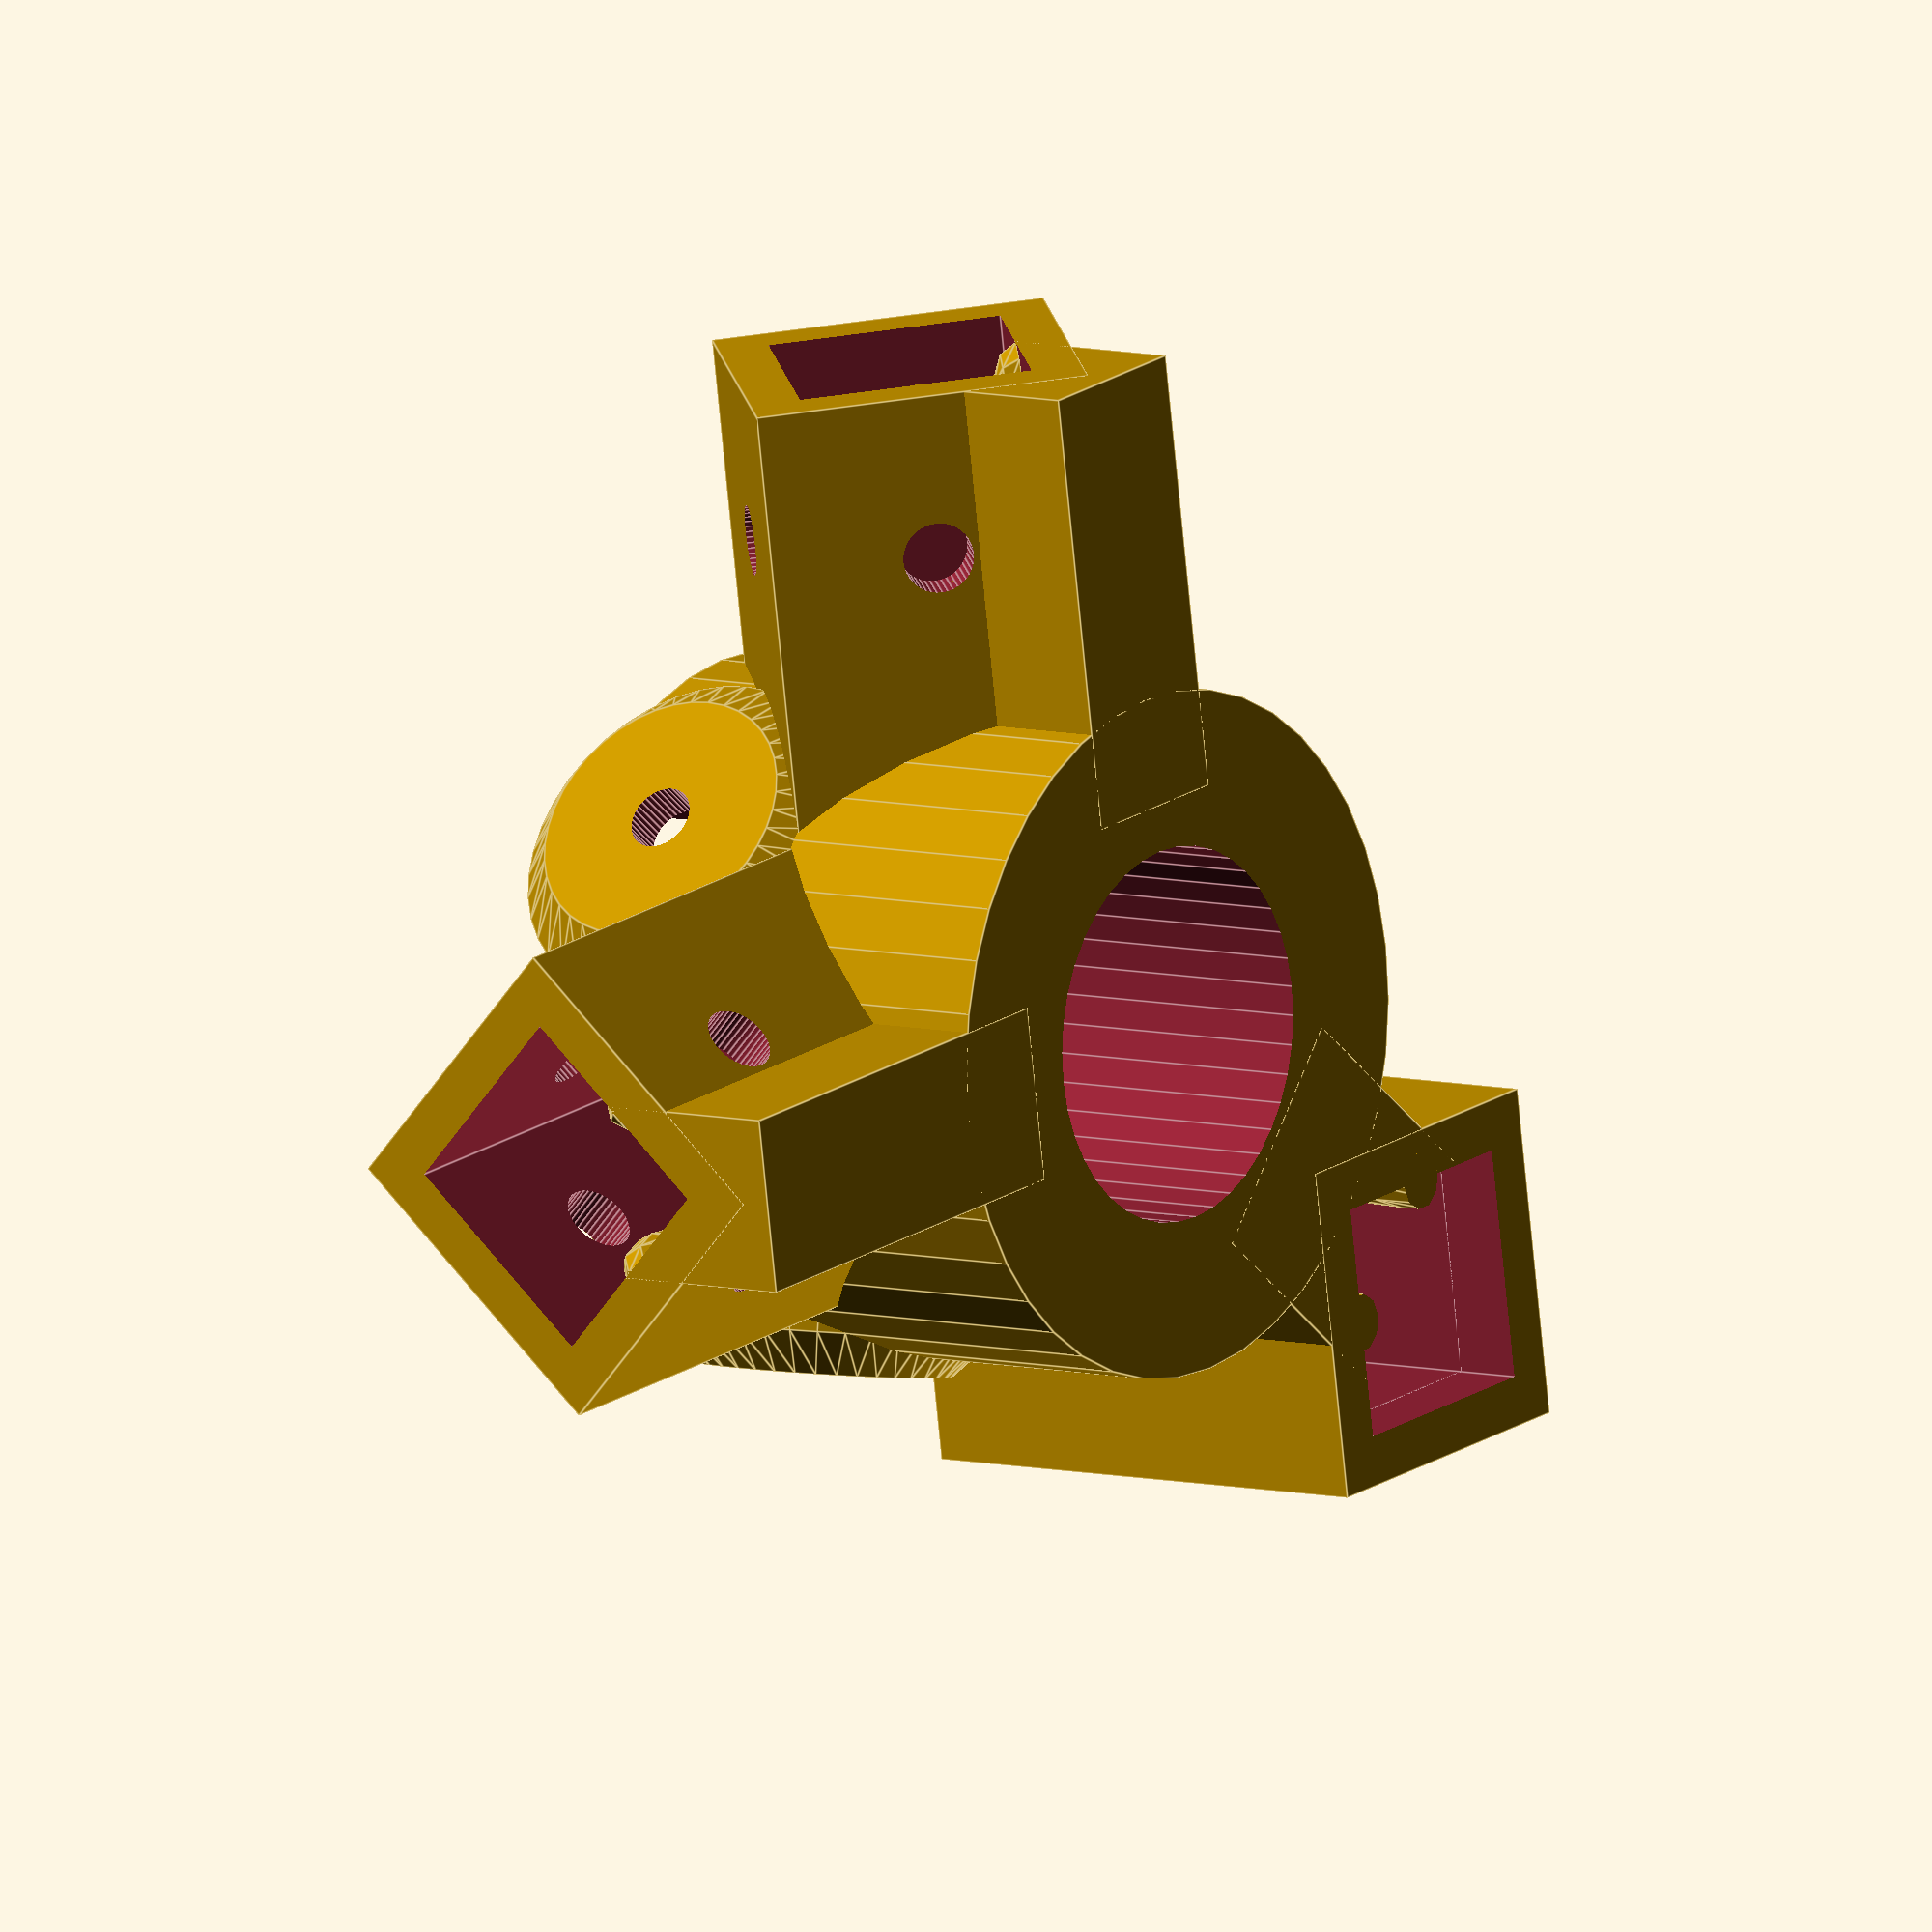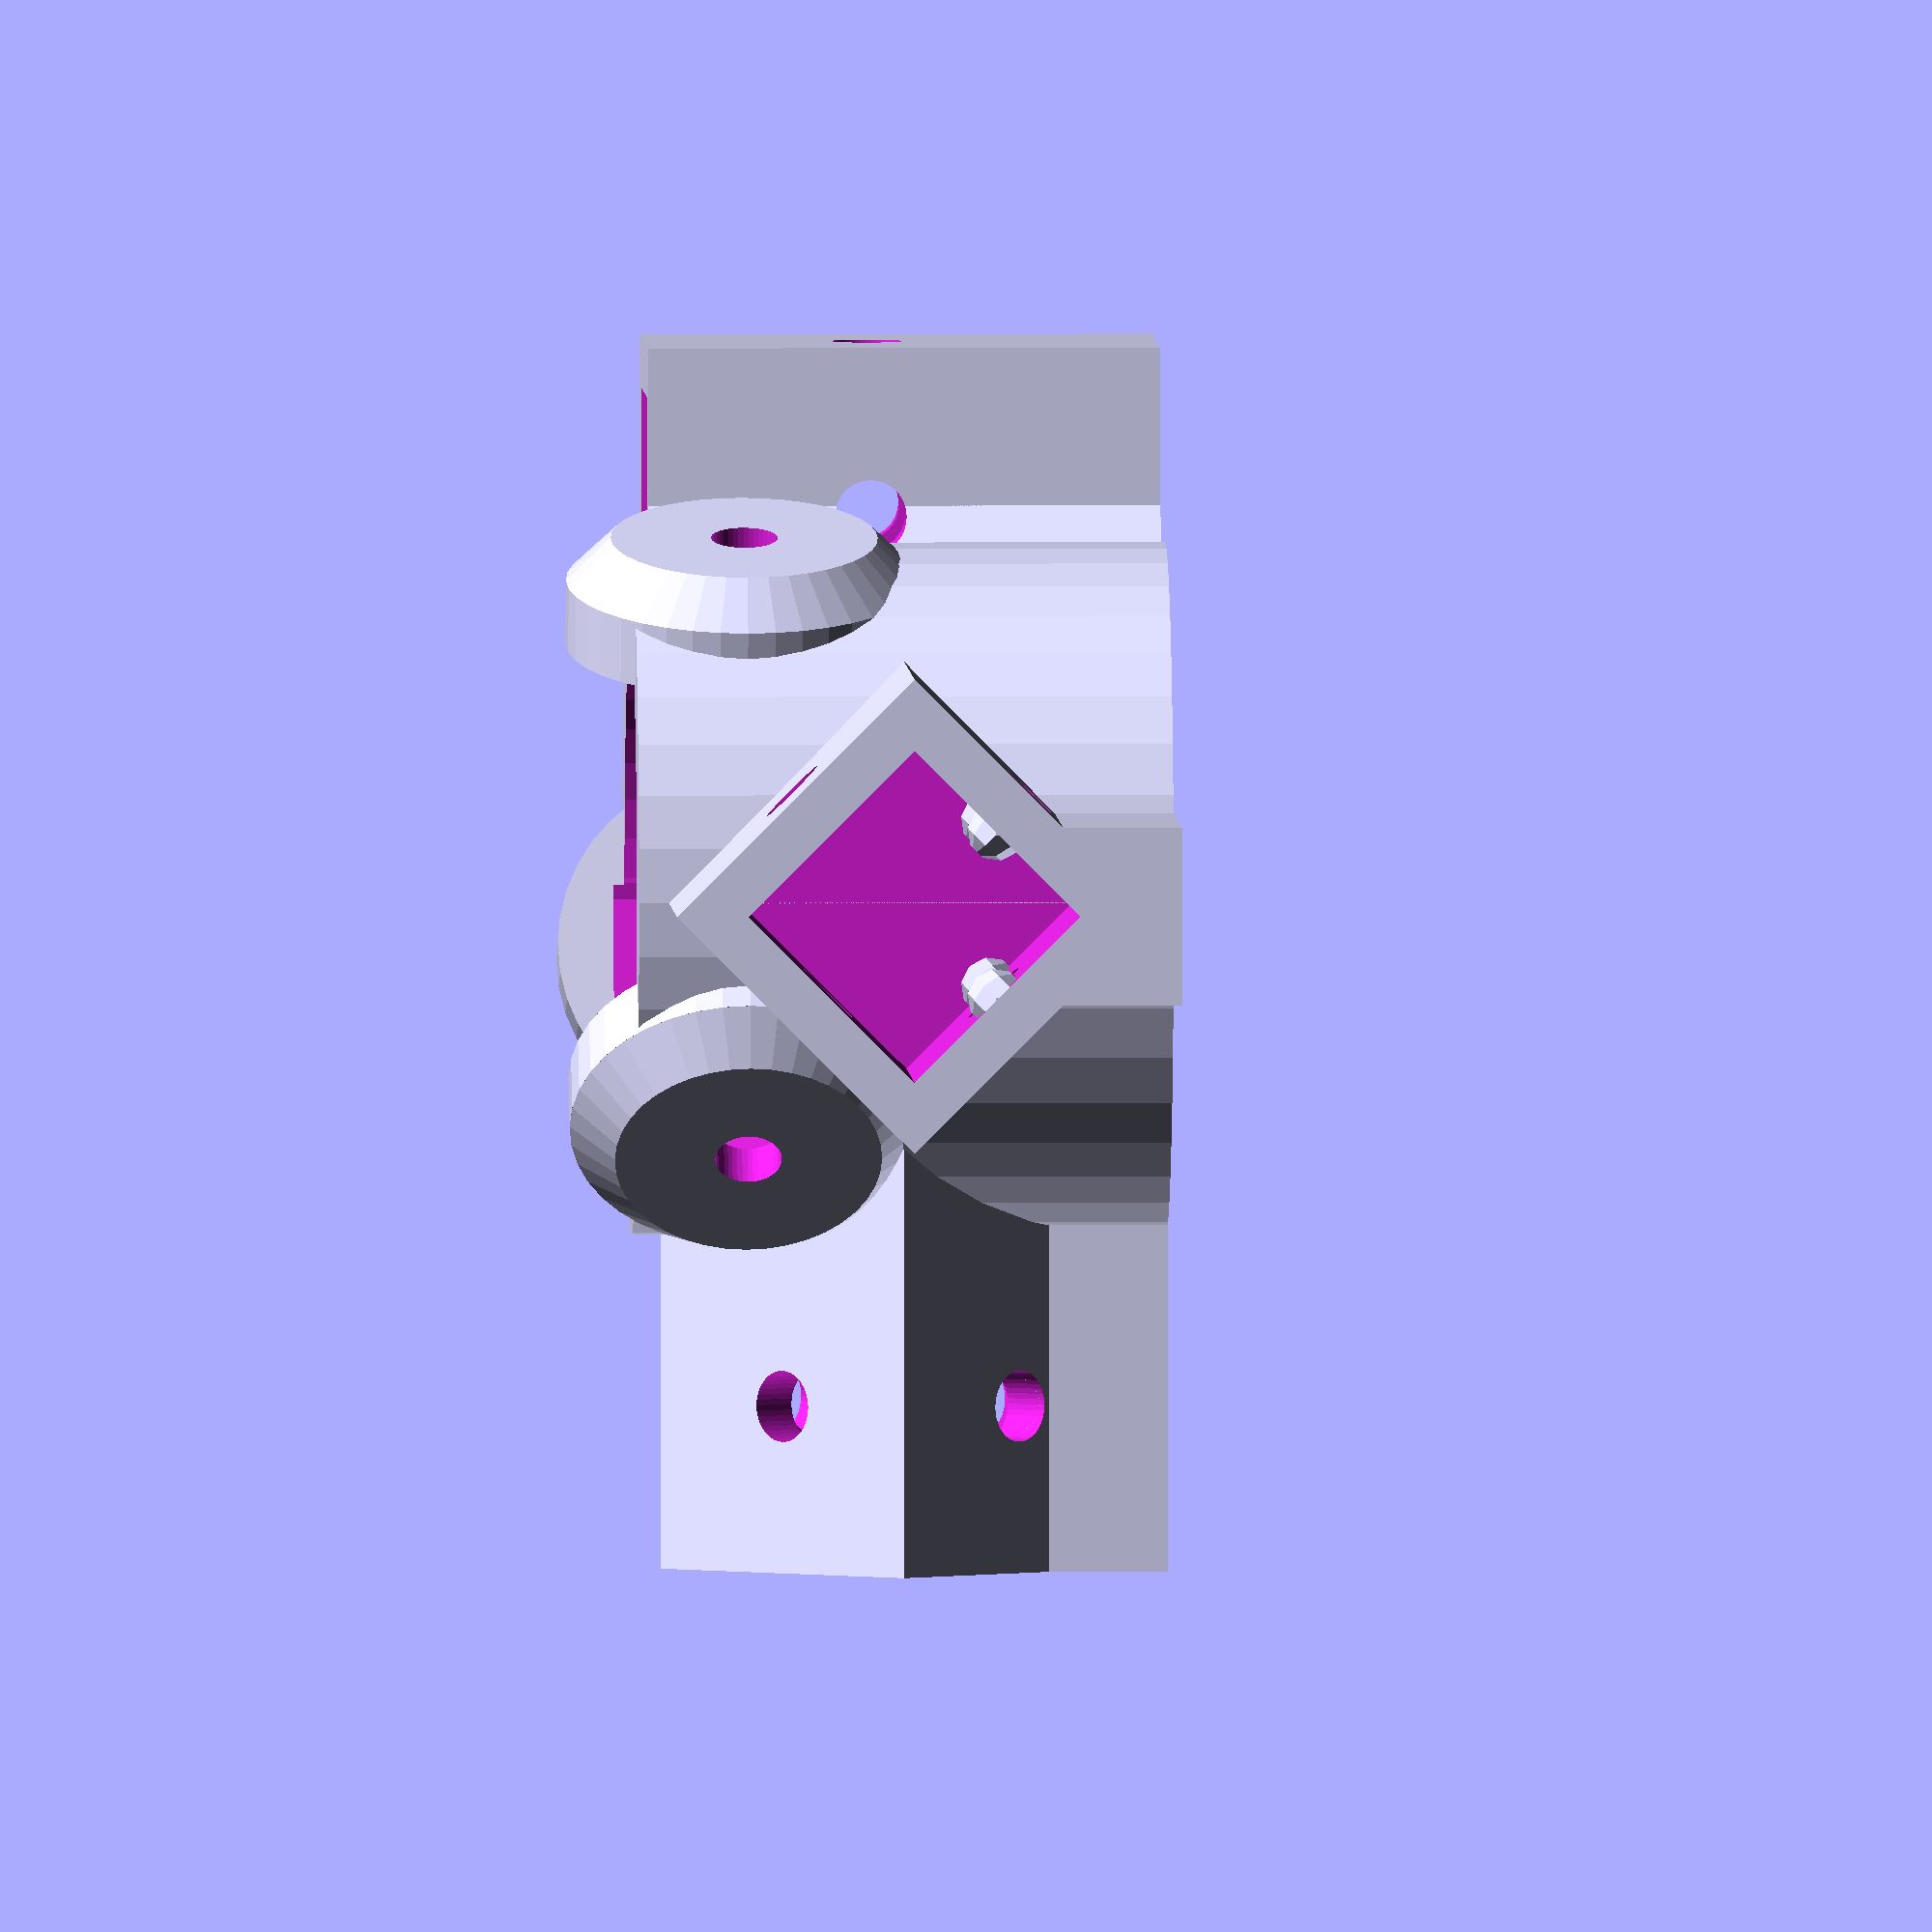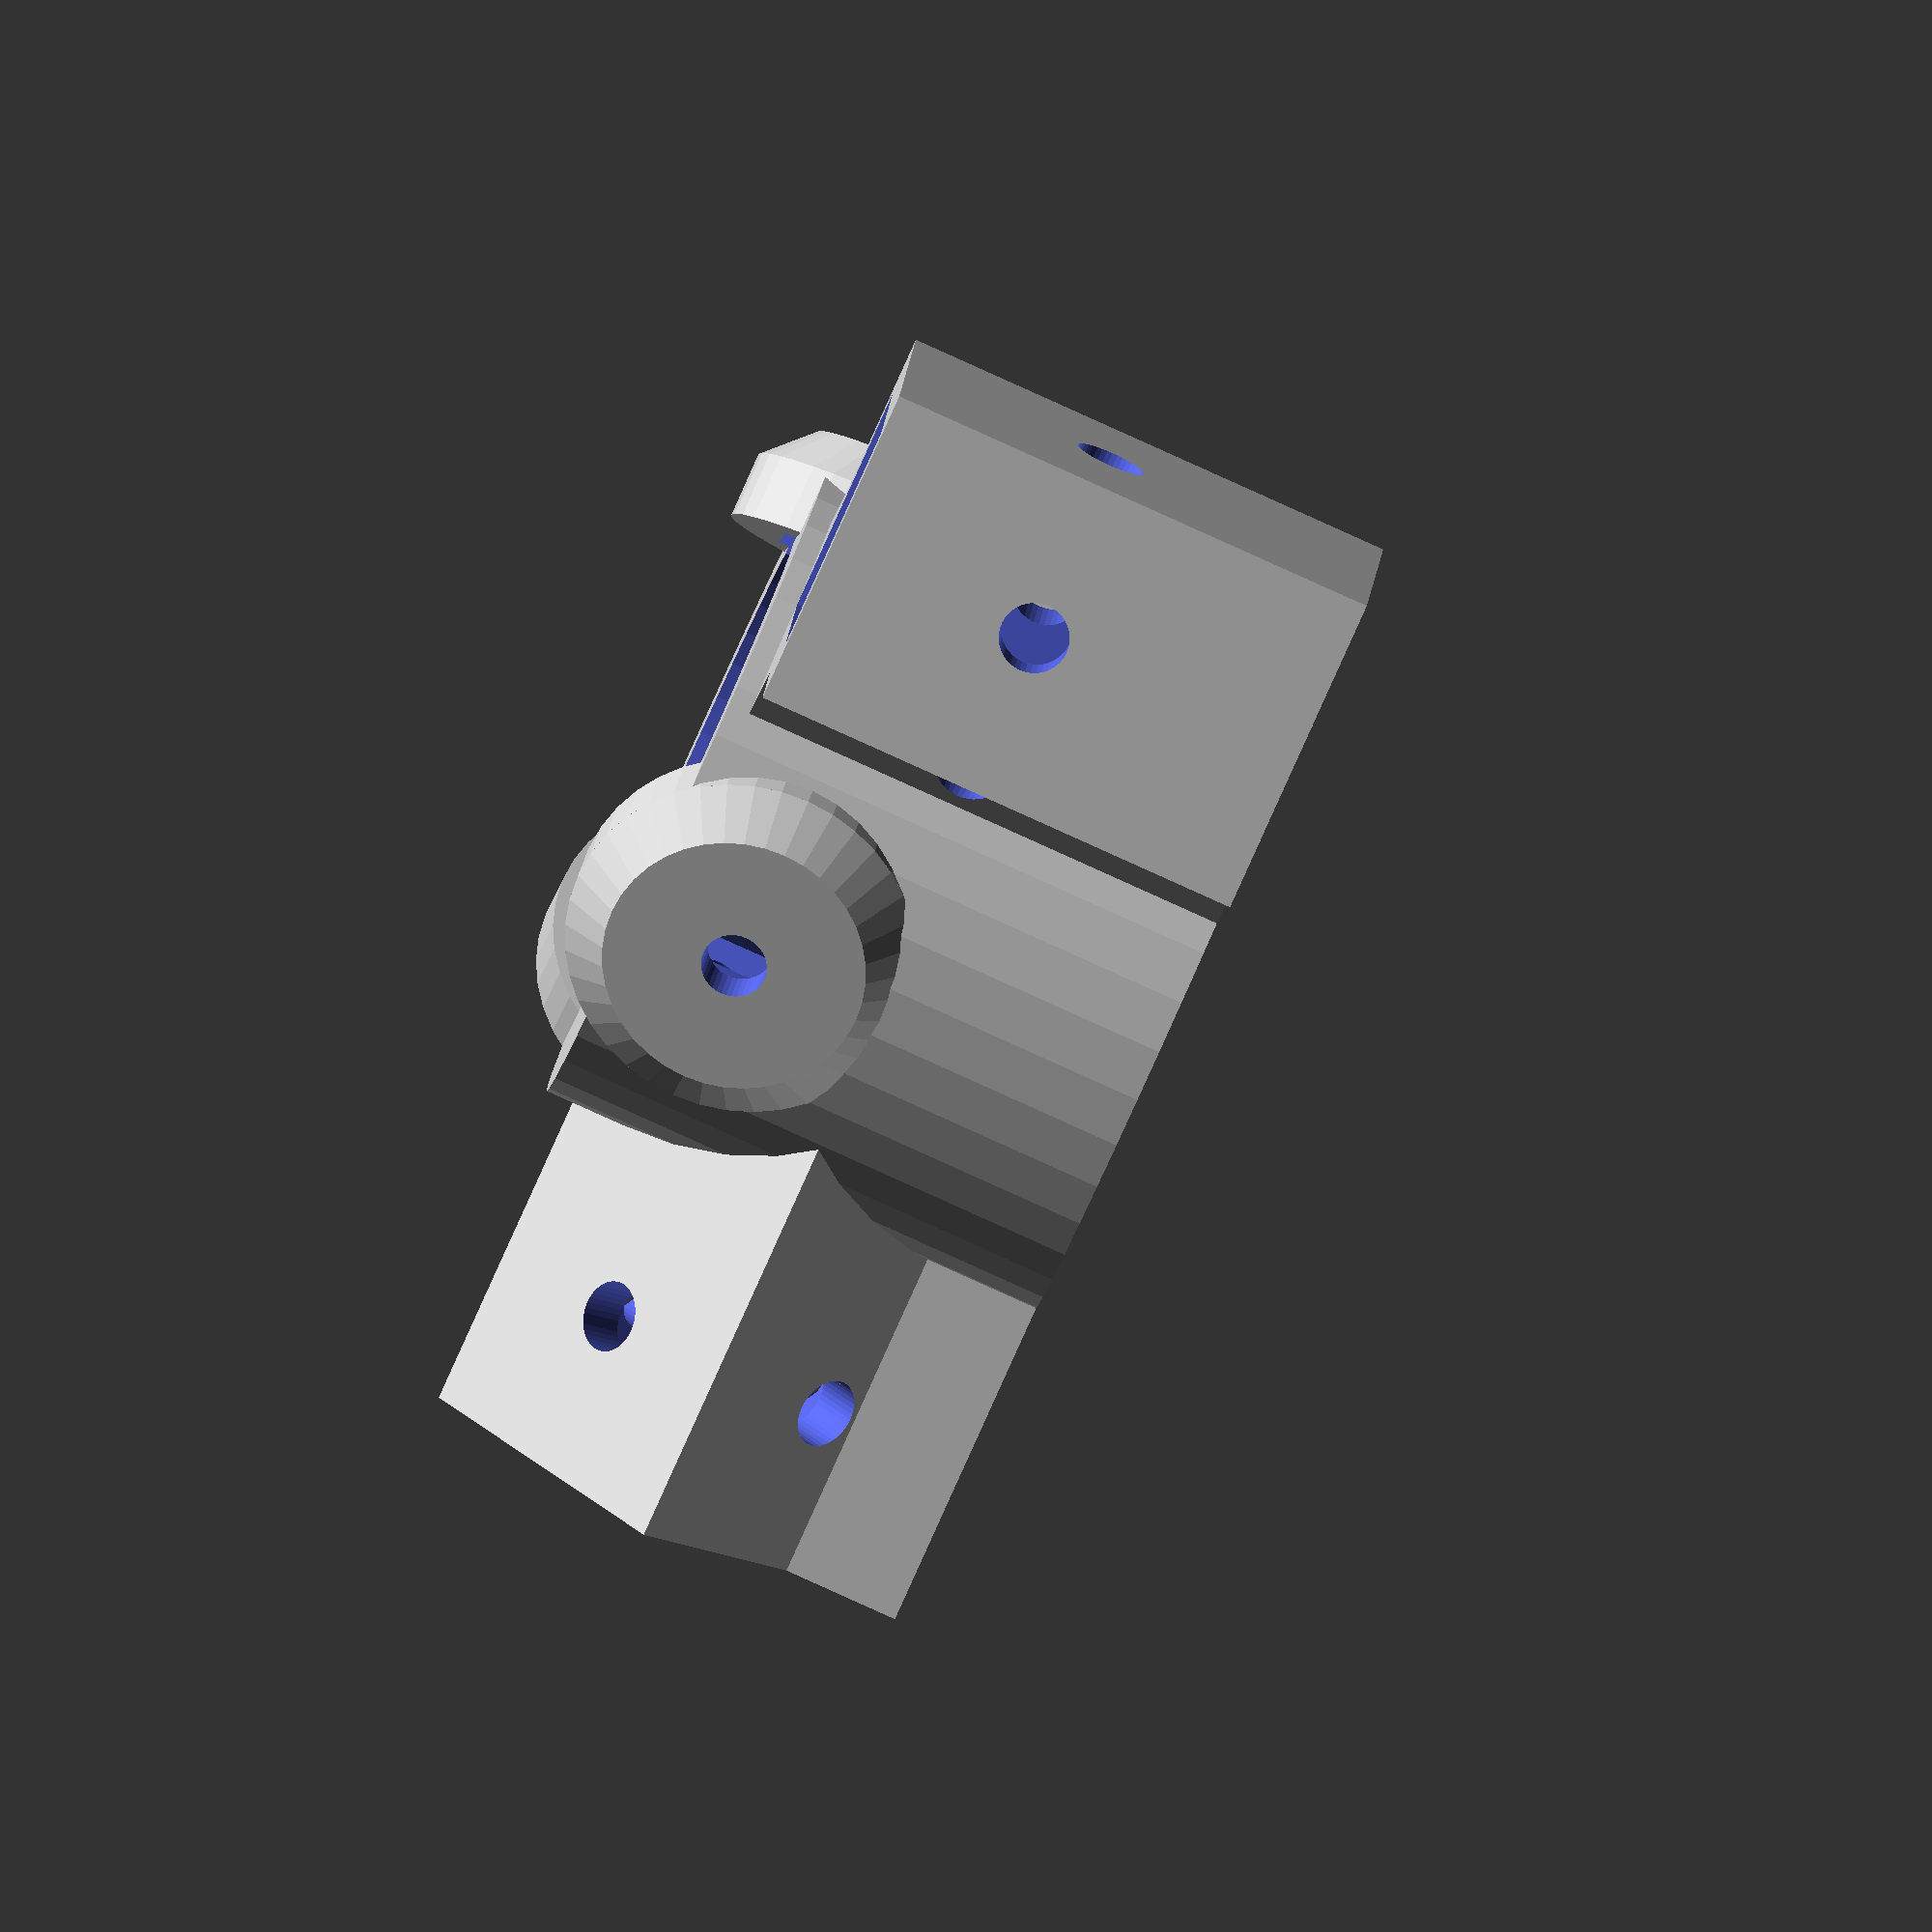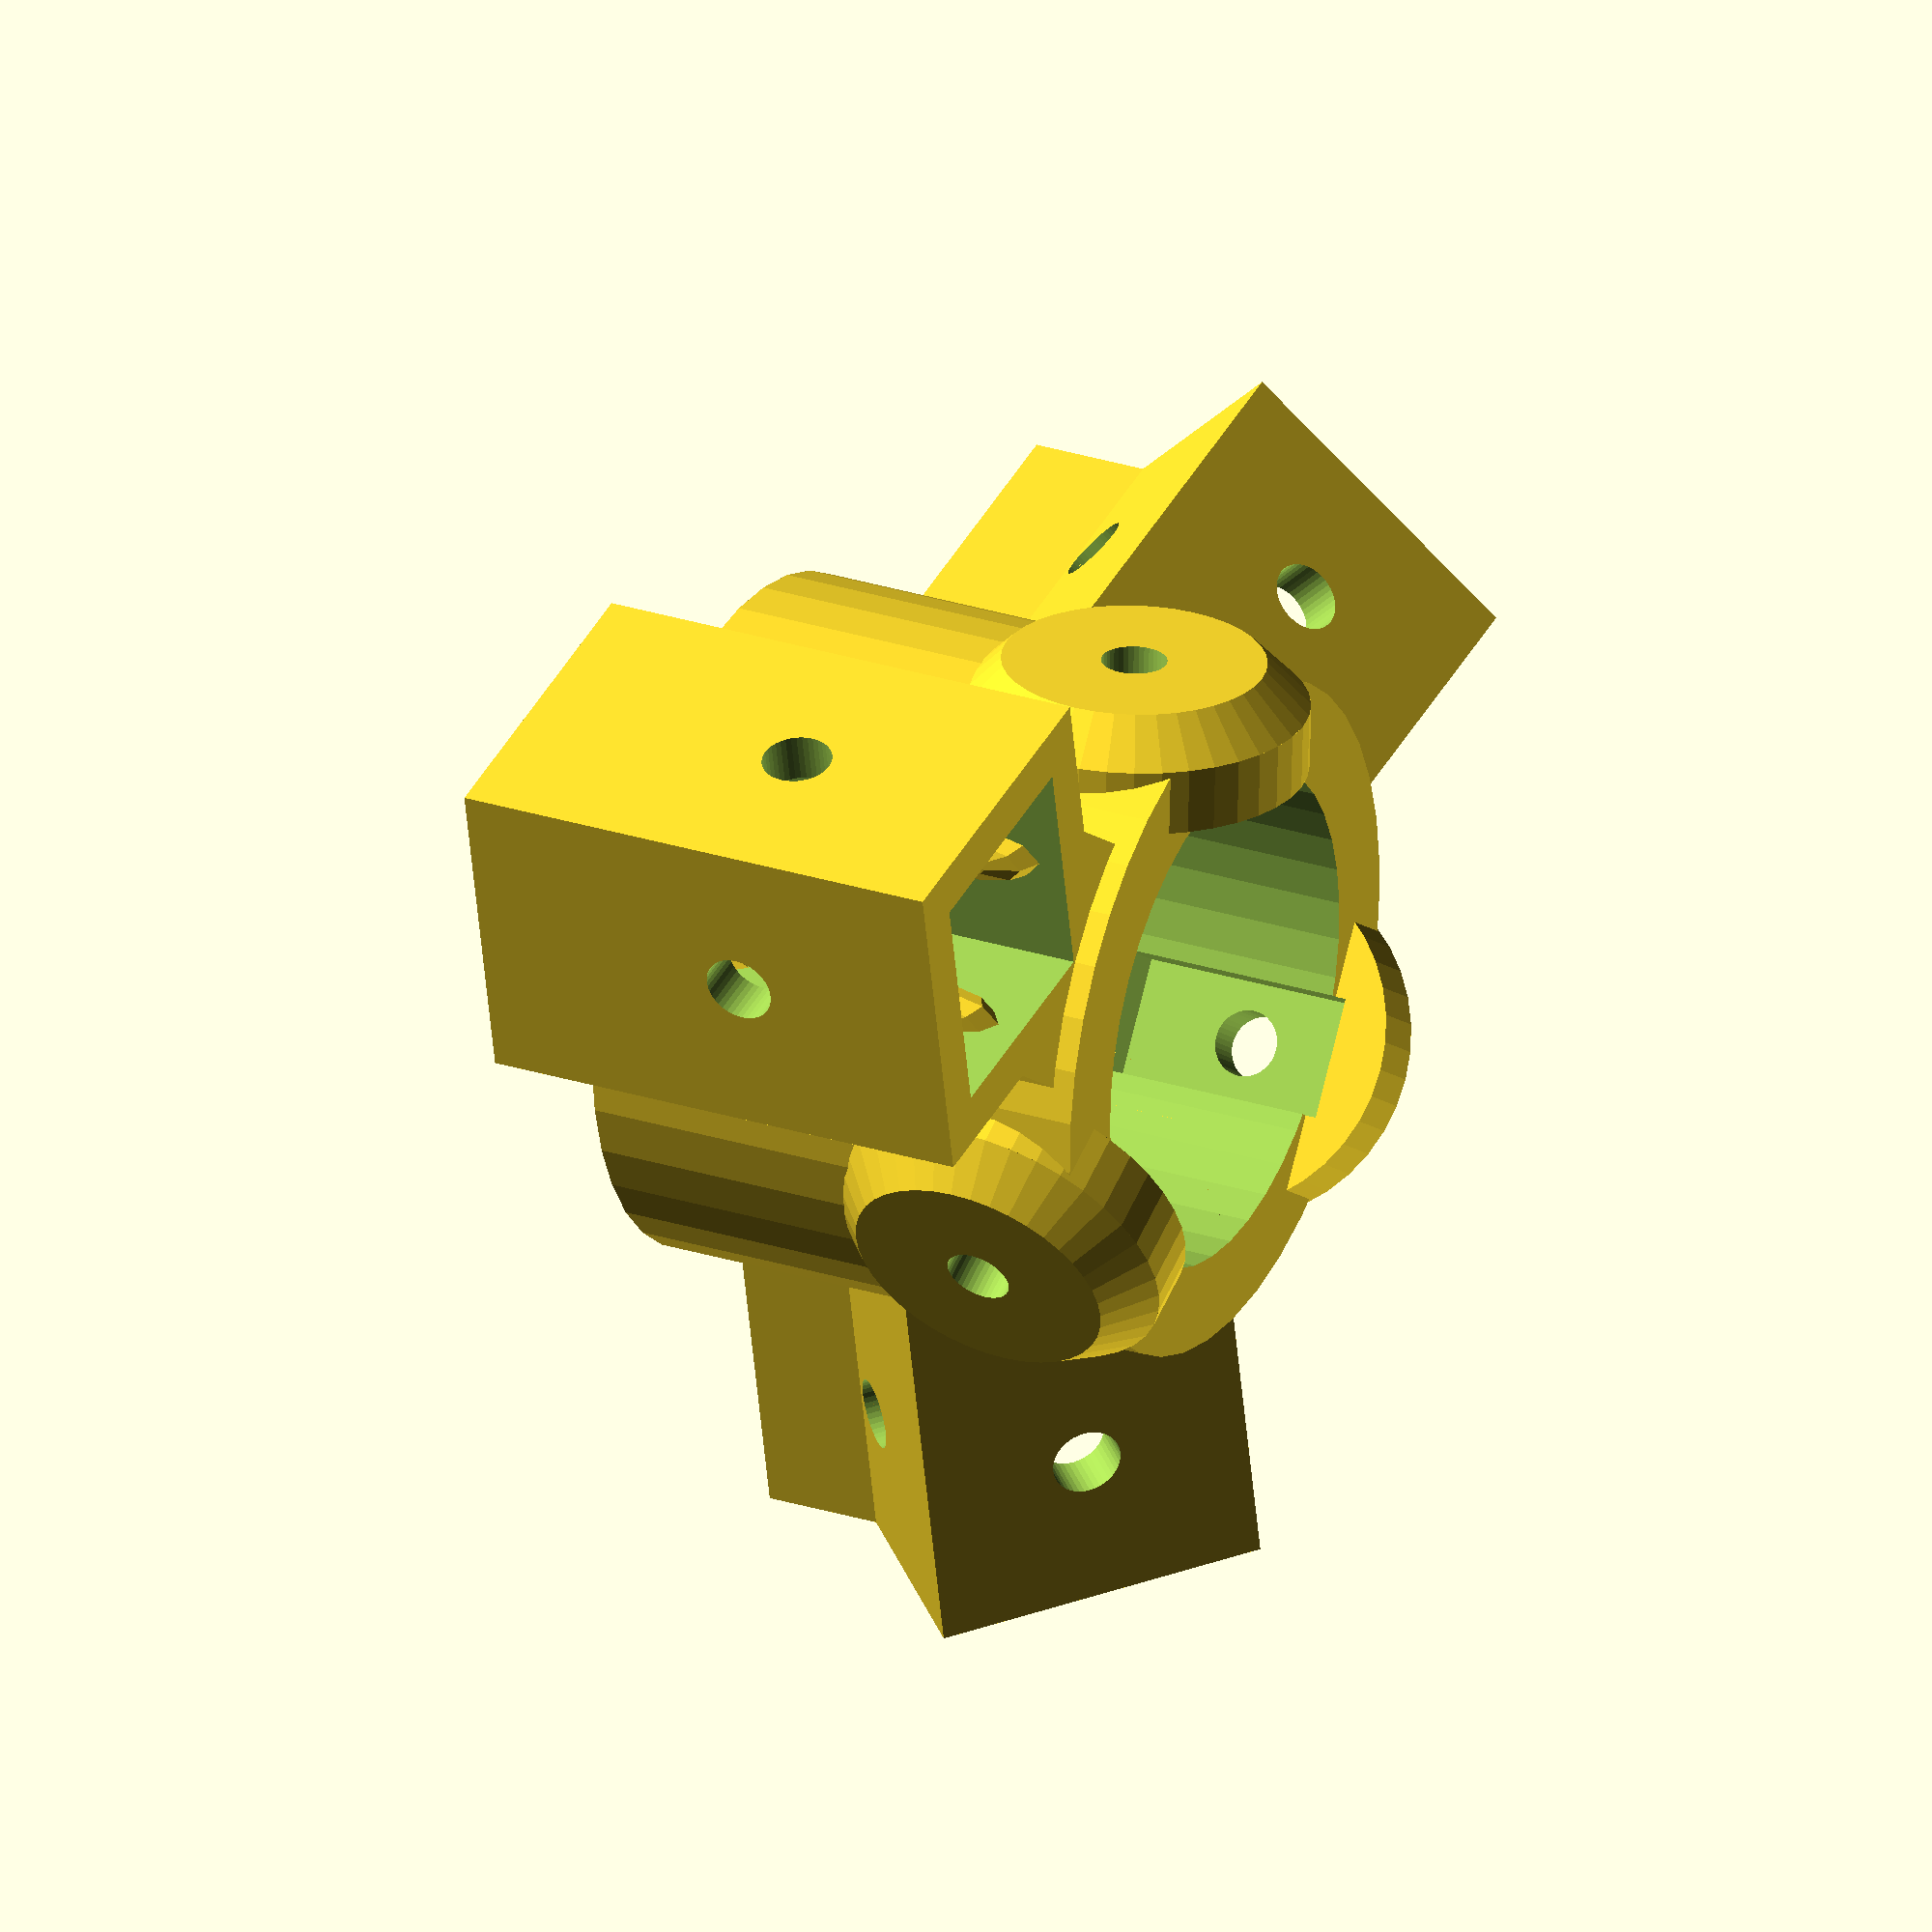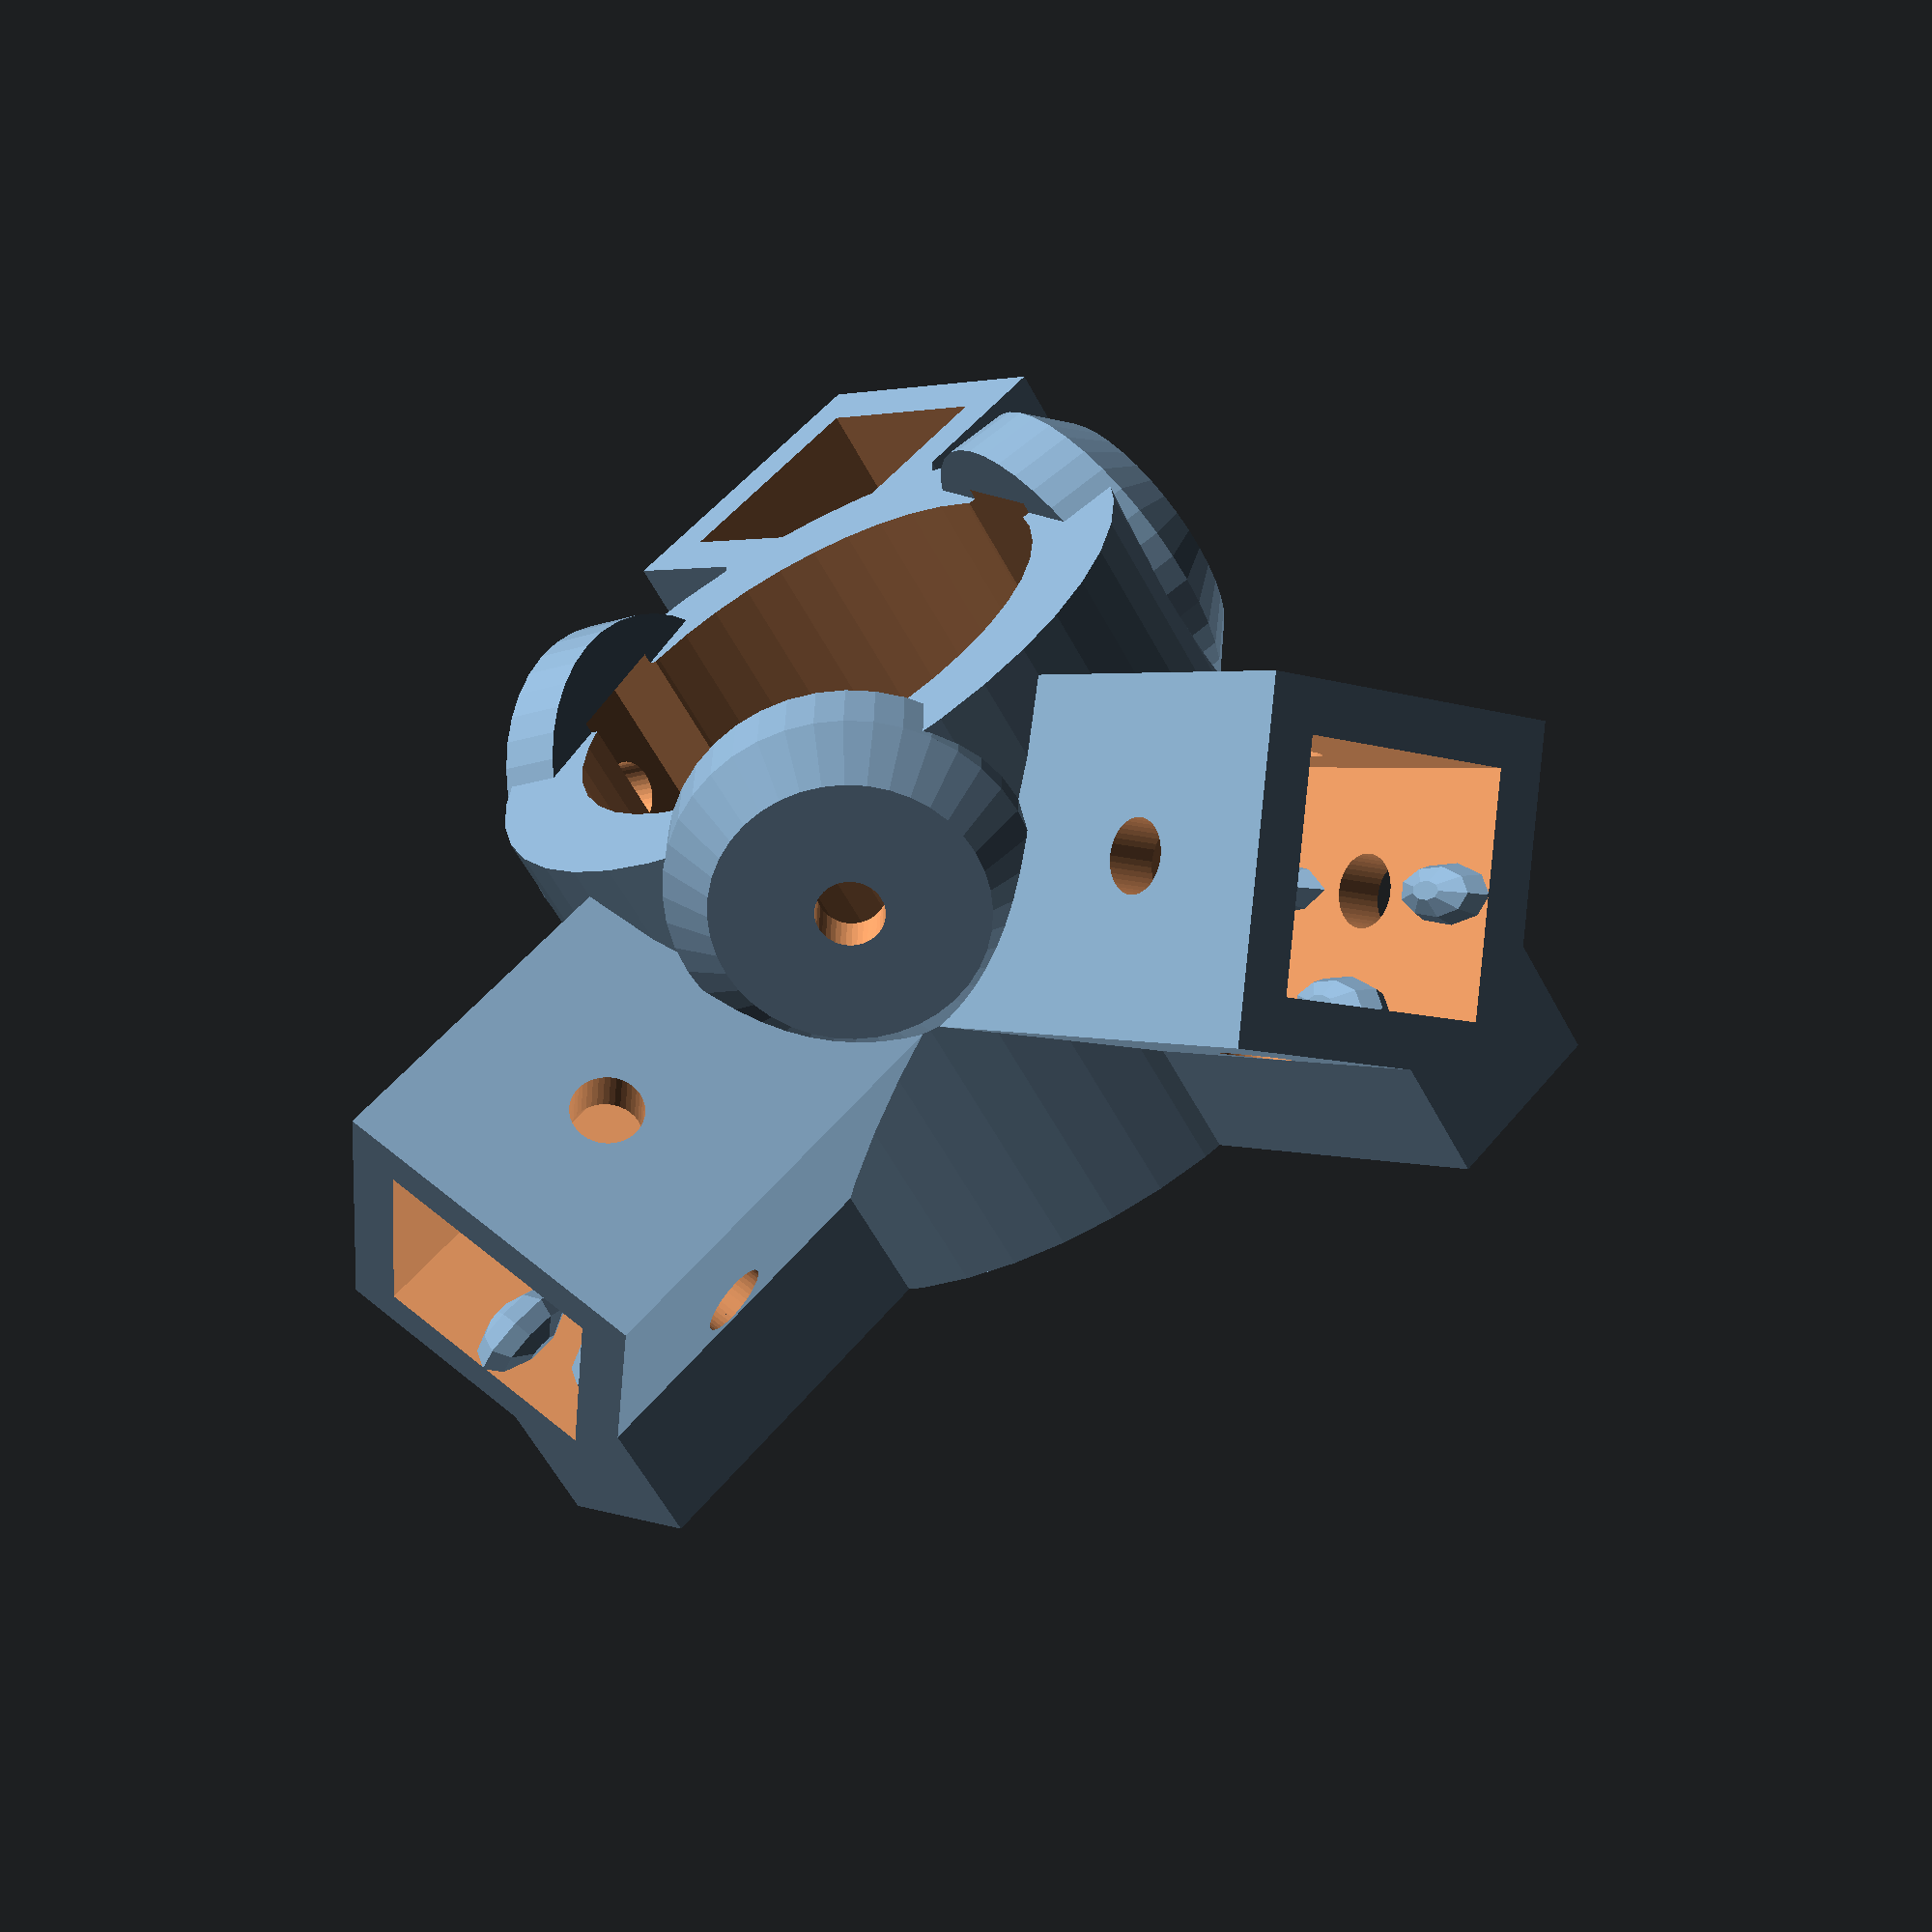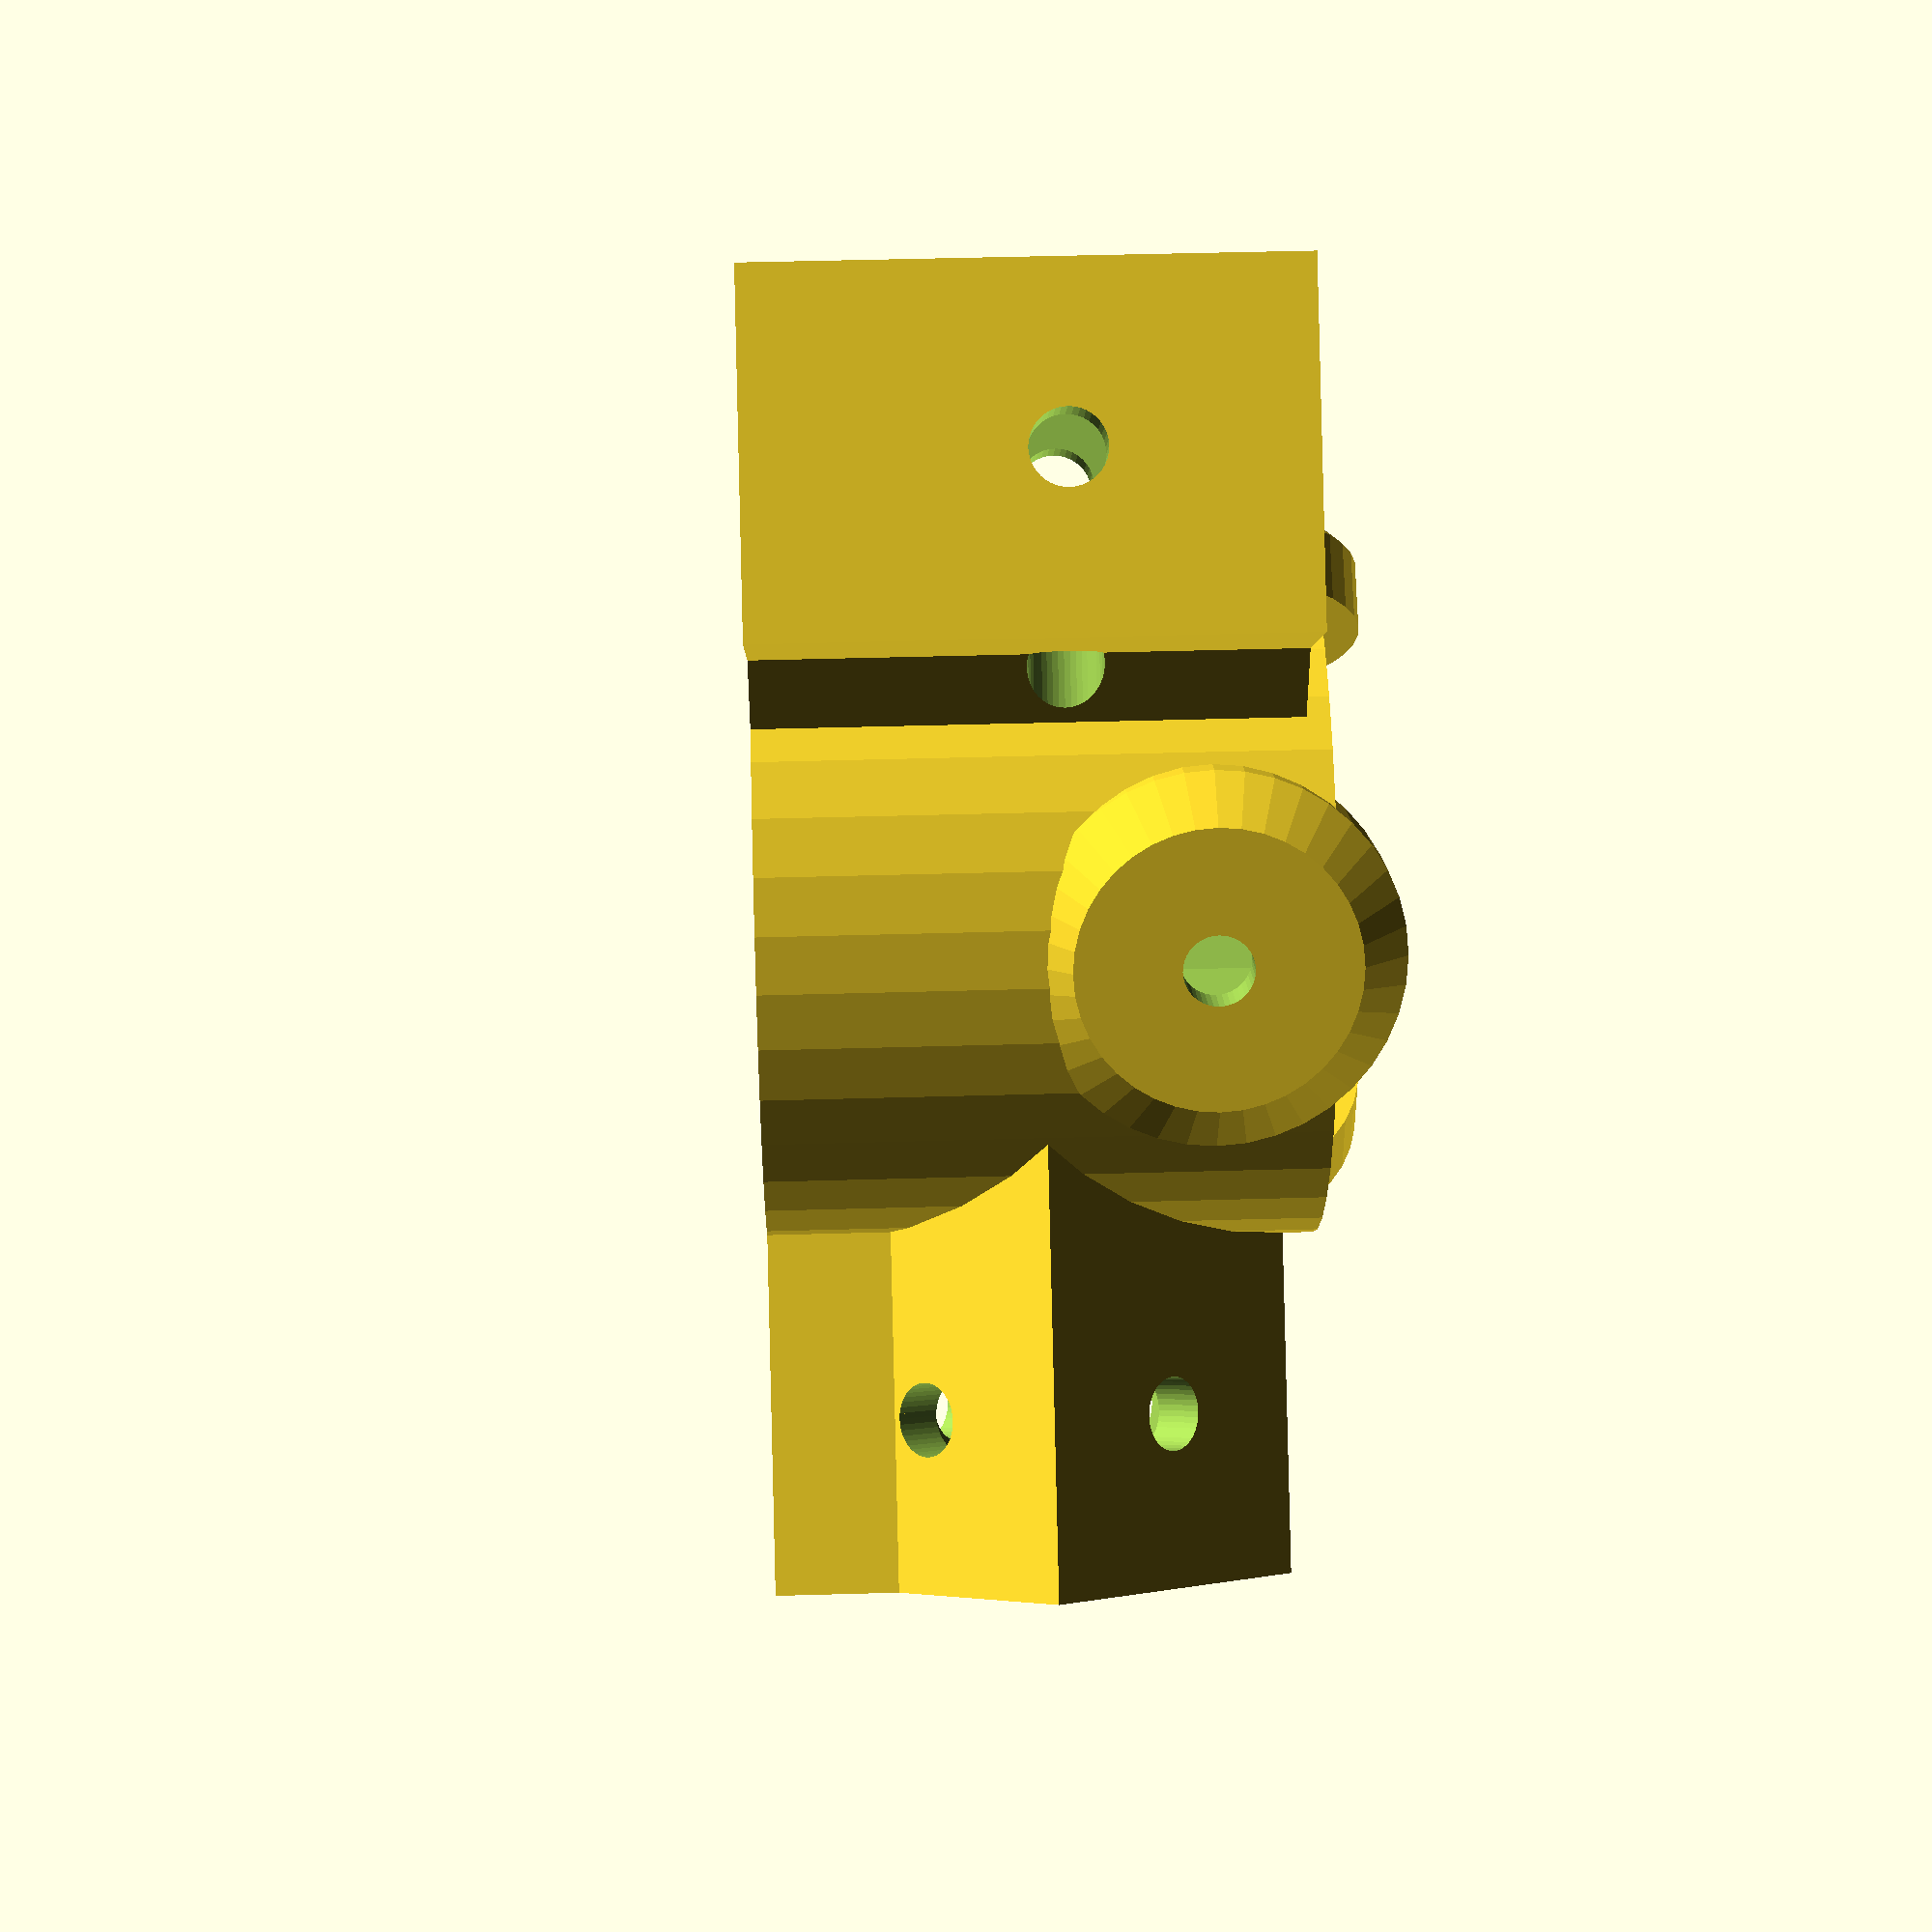
<openscad>
// MakerBeam Library
// Version 20100413

// Copyright 2010, by Andrew Plumb
// Licensed under the Attribution - Creative Commons license
//   http://creativecommons.org/licenses/by/3.0/

// - Uses smallest length MakerBeam Mini-T beams

// For more information about OpenSCAD:
//   - see http://www.openscad.org/
// For more information about MakerBeam:
//   - see http://www.makerbeam.com/

// To Do:
// - make corner pieces with integrated bearing brackets.

$fa=9;
$fs=0.1;

scale_1in=25.4;

// render_part=3; // The part the Flex-Shaft screws into.
// render_part=6; // An optional part to bolt on the Flex-Shaft handle
// render_part=9; // The Mini-T to Z-platform M5 bolt hold adapter part
// render_part=10; // mini_t_socket
// render_part=11; // bearing_hole
 render_part=12; // cube_corner
// render_part=13; // nut_blank
// render_part=14; // m3_nut

module mini_t_socket(
	rotAngle=0
	, mini_t_b=8.0
	, mini_t_z=12.0
	, mini_t_r=15.0/2
	, mini_t_d=15.0
	, mini_t_wall=0.1*scale_1in
	, mini_t_rwall=0.1*scale_1in
	, mini_t_delta=0.1*scale_1in-2.0
	, mini_t_rdelta=0
  ) {
  difference () {
    union () {
	    rotate([0,0,rotAngle])translate([mini_t_r-mini_t_d/2-mini_t_rwall,-mini_t_b/2,0]) {
		scale([mini_t_d+mini_t_rwall,mini_t_b,mini_t_z]) cube(size=1.0,center=false);
	    }
	    rotate([0,0,rotAngle])
		translate([mini_t_r-mini_t_rwall/2
		  , 0
		  , mini_t_z
		])
		rotate([45,0,0])
		  scale([mini_t_d+mini_t_rwall,10.0+2*mini_t_wall,10.0+2*mini_t_wall])
			cube(size=1.0,center=true);
    }
    union () {
	    rotate([0,0,rotAngle])
		translate([mini_t_r
			, 0.0
			, mini_t_z
		]) rotate([45,0,0]) {
		  translate([mini_t_wall,0,0]) scale([mini_t_d+2*mini_t_wall,10.0+mini_t_delta,10.0+mini_t_delta])
		    difference () {
			  cube(size=1.0,center=true);
			  translate([-0.5,-0.5,0]) scale([2,1,1]) sphere(r=0.25/2, center=true, $fn=9);
			  translate([0.125,-0.5,0]) scale([2,2,2]) sphere(r=0.25/4, center=true, $fn=9);
			  translate([-0.5,0,-0.5]) scale([2,1,1]) sphere(r=0.25/2, center=false, $fn=9);
			  translate([0.125,0,-0.5]) scale([2,2,2]) sphere(r=0.25/4, center=false, $fn=9);
		    }
		  if( mini_t_rdelta > 0 ) translate([-mini_t_d/2-mini_t_wall,0,0]) scale([2*mini_t_rdelta,10.0+mini_t_delta,10.0+mini_t_delta])
		    difference () {
			cube(size=1.0,center=true);
			  translate([0,-0.5,0]) scale([4,1,1]) sphere(r=0.25/2, center=true, $fn=9);
			  translate([0,0,-0.5]) scale([4,1,1]) sphere(r=0.25/2, center=false, $fn=9);
		    }
		  cylinder(r=1.6
			, h=20.0
			, center=true
		  );
		  rotate([90,0,0]) cylinder(r=1.6
			, h=20.0
			, center=true
		  );
	    }
    }
  }
}

module nut_blank(
	nut_w=5.5
	, nut_h=2.5
	) {
  intersection () {
    translate([-nut_w,-nut_w/2,0]) scale([2*nut_w,nut_w,nut_h])  cube(size=1.0, center=false);
    rotate([0,0,60]) 
	translate([-nut_w,-nut_w/2,0]) scale([2*nut_w,nut_w,nut_h]) cube(size=1.0, center=false);
    rotate([0,0,120]) 
	translate([-nut_w,-nut_w/2,0]) scale([2*nut_w,nut_w,nut_h]) cube(size=1.0, center=false);
  }
}

module m3_nut(
	nut_h=3.0
	, nut_wdelta=0.1
	, bolt_rdelta=0.05
	, bolt_hdelta=0.01
	) {
  difference () {
	nut_blank(
	  nut_w=5.5+nut_wdelta
	  , nut_h=nut_h
	);
	translate([0,0,-bolt_hdelta/2]) cylinder(r=3.0/2+bolt_rdelta,
	  , h=nut_h+bolt_hdelta
	  , center=false );
  }
}

module bearing_hole(
	captive_nut_w=5.5
	, captive_nut_l=6.4
	, captive_nut_h=3.0
	, captive_nut_count=4
	, captive_bolt_d=3.0
	, captive_bolt_l=16.0
	, axle_h_up=10.0
	, axle_h_dn=5.0
	, bearing_id=8.0
	, bearing_od=22.0
	, bearing_h=7.0
	) {
  union () {
    cylinder(r=bearing_od/2
	, h=bearing_h
	, center=true);
    cylinder(r=bearing_id/2
	, h=axle_h_up
	, center=false);
    rotate([180,0,0]) cylinder(r=bearing_id/2
	, h=axle_h_dn
	, center=false);
    for( i=[0:captive_nut_count-1] ) {
	assign(rotAngle=i*360/captive_nut_count) {
	 rotate([0,0,rotAngle]) {
	  translate([bearing_id/2,-captive_nut_w/2,-bearing_h/2]) {
	    scale([bearing_od/2-bearing_id/2+captive_nut_h,captive_nut_w,bearing_h])
	      cube(size=1.0, center=false);
	  }
	 }
	 rotate([90,0,rotAngle+90]) {
	  cylinder( r=captive_bolt_d/2
		, h=bearing_od/2-bearing_id/2+captive_bolt_l
		, center=false);
	 }
	}
    }
  }

}

module dremel_flexshaft_mount_body(
	arms=6
	, mini_t_z=12.0
	, mini_t_r=20.0
	, mini_t_d=10.0
	, mini_t_wall=0.1*scale_1in
  ) {
  union () {
	difference() { 
	  cylinder(
	    r=0.75*scale_1in
	    , h=1.7*0.25*scale_1in
	    , center=false
	  );
	  translate([0,0,0.25*scale_1in])
		cylinder(
		  r=0.5*scale_1in
		  , h=0.25*scale_1in+0.1
		  , center=false
		);
	}
	for( i=[0:arms-1] ) {
	  assign(rotAngle=i*360/arms) {
	    rotate([0,0,rotAngle])translate([mini_t_r-mini_t_d/2,-4.0,0]) {
		scale([mini_t_d,8.0,mini_t_z]) cube(size=1.0,center=false);
	    }
	    rotate([0,0,rotAngle])
		translate([mini_t_r
		  , 0
		  , mini_t_z
		])
		rotate([45,0,0])
		  scale([mini_t_d,10.0+2*mini_t_wall,10.0+2*mini_t_wall])
			cube(size=1.0,center=true);
	  }
	}
  }
}

module dremel_flexshaft_mount_holes(
	arms=6
	, mini_t_z=12.0
	, mini_t_r=20.0
	, mini_t_d=10.0
  ) {
  union () {
	translate([0,0,-0.5*scale_1in]) cylinder(
	  r=0.25*scale_1in
	  , h=1.0*scale_1in
	  , center=false
	);
	for( i=[0:arms-1] ) {
	  assign(rotAngle=i*360/arms) {
	    rotate([0,0,rotAngle])
		translate([mini_t_r
			, 0.0
			, mini_t_z
		]) rotate([45,0,0]) {
		  translate([2.0,0,0]) scale([mini_t_d,10.2,10.2])
			cube(size=1.0,center=true);
		  cylinder(r=1.6
			, h=20.0
			, center=true
		  );
		  rotate([90,0,0]) cylinder(r=1.6
			, h=20.0
			, center=true
		  );
	    }
	  }
	}
  }
}

module dremel_flexshaft_mount() {
  difference () {
    dremel_flexshaft_mount_body(mini_t_z=10.0);
    dremel_flexshaft_mount_holes(mini_t_z=10.0);
    translate([0,0,-10.0])
	cylinder(r=50.0,h=10.0,center=false);
  }
}

module handle_body(arms=6) {
  union () {
	translate([0,0,0]) cylinder(
	  r=(1.0+0.5)*scale_1in/2
	  , h=1.0*scale_1in
	  , center=false
	);
	for( i=[0:arms-1] ) {
	  assign(rotAngle=i*360/arms) {
	    rotate([0,0,rotAngle])translate([20.0+2.5,0,5.0/2]) {
		scale([11.0,8.0,5.0]) cube(size=1.0,center=true);
	    }
	    rotate([45,0,rotAngle])
		translate([22.0
			,1.414*10.0/2+0.47
			,1.414*10.0/2+0.47
		])
		  scale([12.0,10.0+2*0.1*scale_1in,10.0+2*0.1*scale_1in])
			cube(size=1.0,center=true);
	  }
	}
  }
}

module handle_holes(arms=6) {
  union () {
	translate([0,0,-1.0*scale_1in/2]) cylinder(
	  r=0.5*scale_1in
	  , h=2.0*scale_1in
	  , center=false
	);
	for( i=[0:arms-1] ) {
	  assign(rotAngle=i*360/arms) {
	    rotate([45,0,rotAngle]) {
		translate([23.0
			,1.414*10.0/2+0.47
			,1.414*10.0/2+0.47
		])
		  scale([12.0,10.2,10.2])
			cube(size=1.0,center=true);
		translate([23.0
			,1.414*10.0/2+0.47
			,1.414*10.0/2+0.47]) {
		  cylinder(r=1.6
			, h=20.0
			, center=true
		  );
		  rotate([90,0,0]) cylinder(r=1.6
			, h=20.0
			, center=true
		  );
		}
	    }
	    rotate([0,0,rotAngle]) {
		translate([0,0,0.8*scale_1in]) {
		  rotate([90,rotAngle,0]) cylinder(r=1.5,h=2.0*scale_1in,center=false);
		  translate([0,1.0*scale_1in/2,0])
		    scale([6.5,5.5,0.5*scale_1in+3.0]) cube(size=1.0, center=true);
		}
	    }
	  }
	}
  }
}

module flex_handle() {
  difference () {
    handle_body();
    handle_holes();
  }
}

module bracket_body(arms=3) {
  union () {
	cylinder(
	  r=12.0
	  , h=11.0
	  , center=false
	);
	for( i=[0:arms-1] ) {
	  assign(rotAngle=i*360/arms) {
	    rotate([0,0,rotAngle])translate([12.0+2.5,0,5.0/2]) {
		scale([7.0,8.0,5.0]) cube(size=1.0,center=true);
	    }
	    rotate([45,0,rotAngle]) {
		translate([12.0
			,1.414*10.0/2+0.47
			,1.414*10.0/2+0.47
		])
		  scale([12.0,10.0+2*0.1*scale_1in,10.0+2*0.1*scale_1in])
			cube(size=1.0,center=true);
	    }
	  }
	}
  }
}

module bracket_holes(arms=3) {
  union () {
	translate([0,0,-0.1]) cylinder(
	  r=2.5
	  , h=11.0+0.2
	  , center=false
	);
	translate([0,0,5.0]) cylinder(
	  r=6.0
	  , h=6.0+0.1
	  , center=false
	);
	for( i=[0:arms-1] ) {
	  assign(rotAngle=i*360/arms) {
	    rotate([45,0,rotAngle]) {
		translate([13.0
			,1.414*10.0/2+0.47
			,1.414*10.0/2+0.47
		])
		  scale([12.0,10.2,10.2])
			cube(size=1.0,center=true);
		translate([13.0
			,1.414*10.0/2+0.47
			,1.414*10.0/2+0.47]) {
		  cylinder(r=1.6
			, h=20.0
			, center=true
		  );
		  rotate([90,0,0]) cylinder(r=1.6
			, h=20.0
			, center=true
		  );
		}
	    }
	  }
	}
  }
}

module flex_bracket() {
  difference () {
    bracket_body();
    bracket_holes();
  }
}

module cube_corner() {
 difference () {
  union () {
    cylinder(r=26/2+0.1*scale_1in, h=24.0, center=false);
    translate([0,0,19]) for ( i=[0:2] ) {
	assign(rotAngle=i*360/3-45) {
	  rotate([90,0,rotAngle]) {
	   translate([0,0,29.0/2])
	    cylinder(
		r1=8.0
		, r2=6.0
		, h=2.0
		, center=false);
	   translate([0,0,23.0/2])
	    cylinder(
		r=8.0
		, h=3.0
		, center=false);
	  }
	}
    }
    translate([0.707*18/2,0.707*18/2,0]) rotate([0,-90,-135]) 
	mini_t_socket(rotAngle=0
		, mini_t_b=1.414*8.0
		, mini_t_z=1.414*10.0
		, mini_t_r=20.0/2+3.0
		, mini_t_d=20.0
		, mini_t_wall=0.1*scale_1in
		, mini_t_rwall=3.0
		, mini_t_rdelta=10.0
	);
    rotate([0,0,-90]) translate([26.0/2,0,0]) 
	mini_t_socket(rotAngle=0
		, mini_t_z=12.0
		, mini_t_r=7.5+0.1*scale_1in
		, mini_t_d=15.0
		, mini_t_wall=0.1*scale_1in
		, mini_t_rwall=5.0
	);
    rotate([0,0,-180]) translate([26.0/2,0,0]) 
	mini_t_socket(rotAngle=0
		, mini_t_z=12.0
		, mini_t_r=7.5+0.1*scale_1in
		, mini_t_d=15.0
		, mini_t_wall=0.1*scale_1in
		, mini_t_rwall=5.0
	);
  }
  union () {
    rotate([0,0,180+45]) translate([0,0,24.0-10.0/2])
	bearing_hole(captive_nut_count=3
		, captive_bolt_l=16.0
		, bearing_h=11.0
		, axle_h_up=12.0
		, axle_h_dn=20.0
		, bearing_id=17.0
		, bearing_od=23.0
	);
  }
 }
}


if( render_part==1 ) {
  echo("Rendering dremel_flexshaft_mount_body()...");
  dremel_flexshaft_mount_body();
}


if( render_part==2 ) {
  echo("Rendering dremel_flexshaft_mount_holes()...");
  dremel_flexshaft_mount_holes();
}

if( render_part==3 ) {
  echo("Rendering dremel_flexshaft_mount()...");
  dremel_flexshaft_mount();
}

if( render_part==4 ) {
  echo("Rendering handle_body()...");
  handle_body();
}


if( render_part==5 ) {
  echo("Rendering handle_holes()...");
  handle_holes();
}

if( render_part==6 ) {
  echo("Rendering flex_handle()...");
  flex_handle();
}

if( render_part==7 ) {
  echo("Rendering bracket_body()...");
  bracket_body();
}


if( render_part==8 ) {
  echo("Rendering bracket_holes()...");
  bracket_holes();
}

if( render_part==9 ) {
  echo("Rendering bracket_handle()...");
  flex_bracket();
}

if( render_part==10 ) {
  echo("Rendering mini_t_socket() with 10*10*10 reference cube...");
  rotate([0,-90,-135]) mini_t_socket(rotAngle=0
	, mini_t_z=1.414*10.0
	, mini_t_r=10
	, mini_t_d=20.0
	, mini_t_wall=0.1*scale_1in
	, mini_t_rwall=0.1*scale_1in
	, mini_t_rdelta=10.0
  );
  rotate([0,-90,45]) mini_t_socket(rotAngle=0
	, mini_t_z=1.414*10.0
	, mini_t_r=0
	, mini_t_d=10.0
	, mini_t_wall=3.0
	, mini_t_rwall=1.0
  );
//  cube(size=10.0);
}

if( render_part==11 ) {
  echo("Rendering bearing_hole()...");
  bearing_hole(captive_nut_count=3
		, captive_bolt_l=16.0
	);
}

if( render_part==12 ) {
  echo("Rendering cube_corner()...");
  cube_corner();
}

if( render_part==13 ) {
  echo("Rendering nut_blank()...");
  nut_blank();
}

if( render_part==14 ) {
  echo("Rendering m3_nut()...");
  m3_nut(	nut_h=2.5
	, bolt_rdelta=-0.05
  );
}

</openscad>
<views>
elev=172.9 azim=9.1 roll=52.4 proj=o view=edges
elev=356.7 azim=269.1 roll=88.6 proj=o view=solid
elev=86.6 azim=96.9 roll=65.8 proj=o view=wireframe
elev=333.0 azim=258.2 roll=296.6 proj=o view=solid
elev=242.1 azim=135.4 roll=151.3 proj=p view=solid
elev=131.6 azim=139.8 roll=271.8 proj=p view=wireframe
</views>
